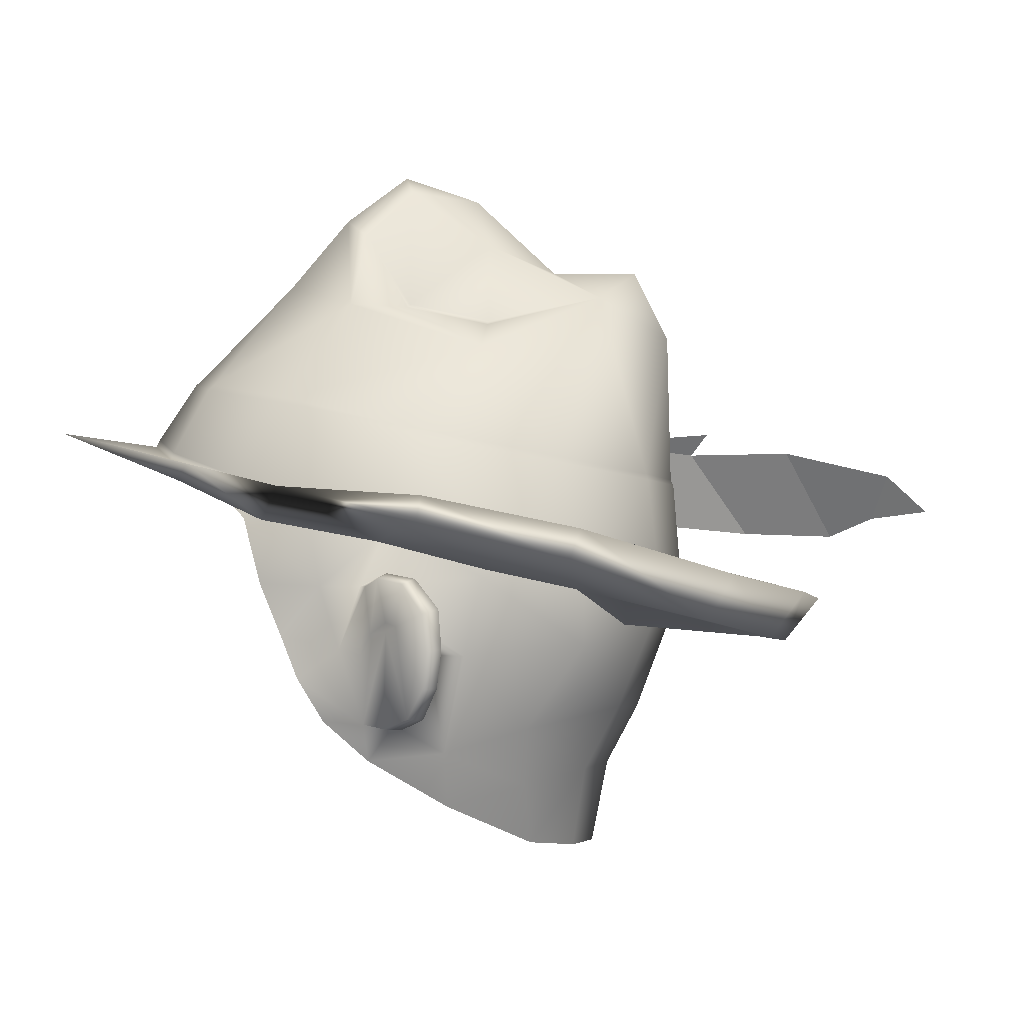
<metadata>
{"format":"obj","ext":"obj","renderer":"f3d","projection":"perspective","resolution":1024,"background":"white","views":[{"elev":-0.3,"azim":90.8,"up":"+Y"}]}
</metadata>
<code>
g baldfeathercap_geo
v 0.1389 1.219 0.002117
v 0.2077 1.201 -0.08002
v 0.1068 1.186 -0.128
v -3.125e-18 1.192 -0.06642
v -6.627e-18 1.179 -0.1469
v 0.1648 1.232 0.06201
v 0.2674 1.239 0.008387
v 0.08885 1.292 0.2728
v 0.08585 1.323 0.35
v 0.1556 1.315 0.311
v -4.535e-20 1.303 0.2961
v -2.191e-19 1.325 0.3637
v 0.175 1.25 0.1307
v 0.2748 1.265 0.1009
v 0.1524 1.264 0.2084
v 0.2125 1.3 0.2489
v 0.2535 1.285 0.1879
v 0.2121 1.23 -0.09614
v 0.1077 1.216 -0.1502
v -6.999e-18 1.209 -0.1708
v 0.272 1.279 0.09838
v 0.2677 1.259 0.001318
v -0.1391 1.219 0.002072
v -0.2077 1.201 -0.08002
v -0.1068 1.186 -0.128
v -0.1674 1.232 0.06106
v -0.2674 1.239 0.008387
v -0.08885 1.292 0.2728
v -0.08585 1.323 0.35
v -0.1556 1.315 0.311
v -0.1723 1.252 0.1313
v -0.2748 1.265 0.1009
v -0.1524 1.264 0.2084
v -0.2125 1.3 0.2489
v -0.2535 1.285 0.1879
v -0.2121 1.23 -0.09614
v -0.1077 1.216 -0.1502
v -0.272 1.279 0.09838
v -0.2677 1.259 0.001318
v 1.073e-08 1.211 -0.07379
v 3.278e-09 1.317 0.3002
v -6.609e-18 1.184 -0.1457
v -3.046e-18 1.293 -0.06598
v -3.452e-19 1.363 0.2683
v 0.06349 1.489 0.1141
v 0.0477 1.435 -0.03899
v 0.09497 1.415 -0.01386
v 0.1629 1.232 -0.005191
v 0.05433 1.389 -0.06102
v 0.09569 1.305 0.276
v 0.1439 1.286 0.2206
v 0.1868 1.268 0.1254
v 0.186 1.248 0.05508
v 0.2047 1.206 -0.07868
v 0.1054 1.192 -0.1263
v 0.2698 1.269 0.09968
v 0.2628 1.244 0.008715
v 0.1362 1.345 0.194
v 0.1656 1.326 0.1176
v 0.156 1.306 0.01687
v 0.09211 1.296 -0.04514
v 0.08946 1.356 0.2477
v 0.15 1.378 0.06532
v 0.1235 1.408 0.1522
v 0.03893 1.436 0.01687
v 0.0782 1.458 0.1445
v 0.03338 1.487 0.07041
v 0.06649 1.453 0.06145
v 0.03523 1.503 0.1197
v 0.04362 1.472 0.1601
v 0.0509 1.425 0.1984
v 0.09429 1.292 -0.04625
v 0.1584 1.303 0.01744
v -0.06349 1.489 0.1141
v -0.0477 1.435 -0.03899
v -0.09497 1.415 -0.01386
v -0.1605 1.238 -0.01366
v -0.05433 1.389 -0.06102
v -0.09569 1.305 0.276
v -0.1438 1.286 0.2206
v -0.1934 1.278 0.1264
v -0.1874 1.26 0.05307
v -0.2047 1.206 -0.07868
v -0.1054 1.192 -0.1263
v -0.2698 1.269 0.09968
v -0.2628 1.249 0.009062
v -0.1244 1.345 0.194
v -0.1624 1.326 0.1176
v -0.156 1.306 0.01687
v -0.09211 1.296 -0.04514
v -0.08946 1.356 0.2477
v -0.1484 1.378 0.06532
v -0.1213 1.408 0.1522
v -0.03893 1.436 0.01687
v -0.0782 1.458 0.1445
v -0.03338 1.487 0.07041
v -0.06449 1.453 0.06145
v -0.03523 1.503 0.1197
v -0.04362 1.472 0.1601
v -0.0509 1.425 0.1984
v -0.09429 1.292 -0.04625
v -0.1584 1.303 0.01744
v -0.09956 1.219 -0.04918
v -0.1049 1.195 -0.03007
v 0.1047 1.194 -0.03006
v 0.09972 1.219 -0.05399
v -0.09077 1.353 0.2511
v -0.1265 1.342 0.1962
v -0.165 1.323 0.1188
v -3.076e-18 1.289 -0.0678
v 0.1683 1.323 0.1188
v 0.1383 1.342 0.1962
v 0.09077 1.353 0.2511
v -3.365e-19 1.361 0.2719
v 0.184 1.252 0.0514
v 0.1859 1.273 0.1238
v 0.1441 1.29 0.2191
v 0.0954 1.31 0.2739
v 2.95e-09 1.322 0.2978
v -0.09539 1.31 0.2739
v -0.1428 1.29 0.2191
v -0.1913 1.282 0.1252
v -0.1849 1.264 0.04948
v -0.1006 1.226 -0.04912
v 9.656e-09 1.219 -0.07358
v 0.1008 1.227 -0.05345
v -0.1571 1.244 -0.01402
v 0.1618 1.237 -0.005142
v 0.2703 1.271 0.09936
v 0.264 1.247 0.006866
v 0.2065 1.212 -0.08304
v 0.1059 1.198 -0.1323
v -6.709e-18 1.19 -0.152
v -0.1059 1.198 -0.1323
v -0.2065 1.212 -0.08304
v -0.264 1.251 0.007126
v -0.2703 1.271 0.09936
v -0.08653 1.4 0.06167
v -0.09019 1.397 0.06219
v -0.07394 1.412 0.1154
v -0.07644 1.41 0.1171
v 0.08999 1.397 0.06219
v 0.08643 1.4 0.06158
v 0.07644 1.41 0.117
v 0.07391 1.412 0.1154
v -0.1666 1.306 0.08393
v -0.1885 1.325 -0.01683
v -0.1833 1.331 -0.1028
v -0.1946 1.316 -0.09124
v -0.1848 1.317 -0.165
v -0.1753 1.299 -0.2423
v -0.162 1.271 -0.2701
v -0.2001 1.266 -0.2331
v -0.2157 1.252 -0.2022
v -0.2257 1.254 -0.1361
v -0.2102 1.266 -0.01464
v -0.1768 1.277 0.08679
v -0.2051 1.157 0.1005
v -0.1916 1.227 0.1304
v -0.1655 1.132 0.141
v -0.1595 1.18 0.1573
v -0.1798 1.13 0.1268
v -0.2071 1.205 0.101
v -0.1735 1.221 0.1392
v -0.1619 1.177 0.09889
v -9.418e-08 1.188 -0.06245
v -0.1109 1.294 0.2497
v -2.457e-20 1.302 0.2815
v -0.1361 1.308 0.1343
v -0.1604 1.221 0.1434
v -0.0602 1.302 0.2699
v -0.06399 1.188 -0.04821
v -0.0584 1.093 -0.004086
v -0.1383 1.111 0.0897
v -0.1505 1.107 0.1388
v -9.537e-08 1.038 -0.00989
v -0.03981 1.039 0.00389
v -0.07217 1.044 0.03314
v -0.09802 1.086 0.03688
v -1.079e-07 1.094 -0.02094
v -0.1325 1.296 0.1899
v -0.1582 1.221 0.17
v -0.1546 1.161 0.1848
v -0.1577 1.133 0.1676
v -0.1378 1.266 0.2217
v -0.1051 1.312 0.2205
v -0.05797 1.324 0.2405
v -8.366e-05 1.327 0.2489
v -0.1231 1.074 0.08792
v -0.1064 1.325 0.1945
v -0.05939 1.344 0.2067
v -7.802e-05 1.35 0.2126
v -0.1498 1.189 0.1961
v -0.1712 1.128 0.1161
v -0.2009 1.157 0.09171
v -0.2003 1.208 0.09075
v -0.1179 1.125 0.03579
v -0.1088 1.338 0.1154
v -0.06051 1.359 0.1103
v -7.983e-06 1.367 0.1096
v 4.095e-06 1.332 0.00699
v -0.04995 1.326 0.01099
v -0.09728 1.31 0.02412
v -0.1322 1.287 0.04531
v 0.0003784 1.259 -0.04185
v -0.0711 1.24 -0.0292
v -0.1322 1.23 -0.002239
v -0.1226 1.181 -0.002654
v -0.1839 1.23 0.1245
v -0.1628 1.227 0.06432
v -0.1586 1.176 0.07602
v -0.1829 1.198 0.1253
v -0.1838 1.193 0.1252
v -0.1719 1.191 0.136
v -0.1729 1.185 0.1353
v -0.1925 1.196 0.1184
v -0.1553 1.131 0.1218
v 0.2051 1.157 0.1005
v 0.1916 1.227 0.1304
v 0.1655 1.132 0.141
v 0.1595 1.18 0.1573
v 0.1798 1.13 0.1268
v 0.2071 1.205 0.101
v 0.1735 1.221 0.1392
v 0.1619 1.177 0.09889
v 0.1109 1.294 0.2497
v 0.1368 1.308 0.1334
v 0.1604 1.221 0.1434
v 0.0602 1.302 0.2699
v 0.06399 1.188 -0.04821
v 0.0584 1.093 -0.004086
v 0.1383 1.111 0.0897
v 0.1505 1.107 0.1388
v 0.03981 1.039 0.00389
v 0.07217 1.044 0.03314
v 0.09802 1.086 0.03688
v 0.1418 1.298 0.1851
v 0.1582 1.221 0.17
v 0.1546 1.161 0.1848
v 0.1577 1.133 0.1676
v 0.1378 1.266 0.2217
v 0.106 1.312 0.2195
v 0.05775 1.324 0.2405
v 0.1231 1.074 0.08792
v 0.1072 1.326 0.1934
v 0.05916 1.344 0.2067
v 0.1498 1.189 0.1961
v 0.1712 1.128 0.1161
v 0.2009 1.157 0.09171
v 0.2003 1.208 0.09075
v 0.1179 1.125 0.03579
v 0.1086 1.338 0.1152
v 0.06045 1.359 0.1103
v 0.04995 1.326 0.01087
v 0.09723 1.31 0.02326
v 0.1321 1.287 0.04327
v 0.07424 1.24 -0.05229
v 0.1322 1.23 -0.002239
v 0.1226 1.181 -0.002654
v 0.1839 1.23 0.1245
v 0.1628 1.227 0.06432
v 0.1586 1.176 0.07602
v 0.1829 1.198 0.1253
v 0.1838 1.193 0.1252
v 0.1719 1.191 0.136
v 0.1729 1.185 0.1353
v 0.1925 1.196 0.1184
v 0.1553 1.131 0.1218
v 0.1646 1.176 0.1427
v -0.1646 1.176 0.1427
v -0.1393 1.299 0.09124
v -0.1058 1.329 0.06891
v -0.05733 1.349 0.05801
v -1.124e-06 1.356 0.05498
v 0.05731 1.349 0.058
v 0.1056 1.329 0.06879
v 0.1391 1.299 0.09085
v 0.03544 1.294 -0.02428
v 0.08584 1.28 -0.0129
v 0.1273 1.267 0.01775
v 0.1088 1.337 0.152
v 0.06075 1.357 0.1609
v -2.942e-05 1.364 0.1643
v -0.06092 1.357 0.1609
v -0.109 1.336 0.1522
v -0.1274 1.267 0.02025
v -0.08537 1.28 -0.008269
v -0.03528 1.294 -0.02367
v 6.405e-05 1.297 -0.02767
v 0.1119 1.148 0.00134
v 0.06091 1.136 -0.0271
v -9.484e-08 1.133 -0.04187
v -0.06091 1.136 -0.0271
v -0.1119 1.148 0.00134
v 0.151 1.263 0.05198
v 0.1653 1.259 0.1259
v 0.1588 1.26 0.1763
v -0.149 1.261 0.06155
v -0.1653 1.259 0.1259
v -0.1588 1.26 0.1763
v -0.1457 1.223 0.2103
v 0.1457 1.223 0.2103
v 0.2093 1.181 0.09816
v 0.2038 1.182 0.08863
v 0.1954 1.137 0.1108
v 0.189 1.136 0.101
v -0.2093 1.181 0.09816
v -0.2038 1.182 0.08863
v -0.189 1.136 0.101
v -0.1954 1.137 0.1108
v 0.2016 1.224 0.1139
v 0.1943 1.227 0.1059
v -0.2016 1.224 0.1139
v -0.1943 1.227 0.1059
v 0.1868 1.268 0.1254
v 0.186 1.248 0.05508
v 0.1439 1.286 0.2206
v 3.278e-09 1.317 0.3002
v 0.09569 1.305 0.276
v 0.1054 1.192 -0.1263
v 0.2047 1.206 -0.07868
v -6.609e-18 1.184 -0.1457
v 0.2628 1.244 0.008715
v 0.2703 1.271 0.09936
v 0.2698 1.269 0.09968
v -0.1849 1.264 0.04948
v -0.1934 1.278 0.1264
v -0.1874 1.26 0.05307
v -0.1438 1.286 0.2206
v -0.09569 1.305 0.276
v -0.1913 1.282 0.1252
v -0.1428 1.29 0.2191
v -0.09539 1.31 0.2739
v 2.95e-09 1.322 0.2978
v -0.1054 1.192 -0.1263
v -0.2047 1.206 -0.07868
v -0.2698 1.269 0.09968
v -0.2535 1.285 0.1879
v -0.2628 1.249 0.009062
v 9.656e-09 1.219 -0.07358
v -0.09956 1.219 -0.04918
v 1.073e-08 1.211 -0.07379
v -0.1006 1.226 -0.04912
v 0.09972 1.219 -0.05399
v 0.1008 1.227 -0.05345
v 0.184 1.252 0.0514
v -0.08946 1.356 0.2477
v -0.1265 1.342 0.1962
v -0.1244 1.345 0.194
v -0.09077 1.353 0.2511
v -0.1624 1.326 0.1176
v -0.165 1.323 0.1188
v -0.156 1.306 0.01687
v -0.1584 1.303 0.01744
v -0.09211 1.296 -0.04514
v -0.09429 1.292 -0.04625
v -3.046e-18 1.293 -0.06598
v -3.076e-18 1.289 -0.0678
v 0.09429 1.292 -0.04625
v 0.09211 1.296 -0.04514
v 0.1584 1.303 0.01744
v 0.156 1.306 0.01687
v 0.1656 1.326 0.1176
v 0.1362 1.345 0.194
v 0.08946 1.356 0.2477
v -3.365e-19 1.361 0.2719
v -3.452e-19 1.363 0.2683
v 0.1683 1.323 0.1188
v 0.1859 1.273 0.1238
v 0.1383 1.342 0.1962
v 0.1441 1.29 0.2191
v 0.09077 1.353 0.2511
v 0.0954 1.31 0.2739
v -0.1571 1.244 -0.01402
v -0.1605 1.238 -0.01366
v 0.1629 1.232 -0.005191
v 0.1618 1.237 -0.005142
v 0.264 1.247 0.006866
v 0.2065 1.212 -0.08304
v 0.1059 1.198 -0.1323
v -6.709e-18 1.19 -0.152
v -0.1059 1.198 -0.1323
v -0.2065 1.212 -0.08304
v -0.264 1.251 0.007126
v -0.2703 1.271 0.09936
v 0.2535 1.285 0.1879
v -0.08653 1.4 0.06167
v -0.07644 1.41 0.1171
v -0.09019 1.397 0.06219
v -0.07394 1.412 0.1154
v 0.08999 1.397 0.06219
v 0.07391 1.412 0.1154
v 0.08643 1.4 0.06158
v 0.07644 1.41 0.117
v -0.09497 1.415 -0.01386
v -0.0782 1.458 0.1445
v 0.09497 1.415 -0.01386
v 0.0782 1.458 0.1445
v -0.1655 1.132 0.141
v -0.1553 1.131 0.1218
v -0.05939 1.344 0.2067
v -7.802e-05 1.35 0.2126
v -0.1595 1.18 0.1573
v -0.1604 1.221 0.1434
v -0.1619 1.177 0.09889
v -0.1619 1.177 0.09889
v -0.1719 1.191 0.136
v -0.1829 1.198 0.1253
v -0.1838 1.193 0.1252
v -0.1729 1.185 0.1353
v -0.1925 1.196 0.1184
v -0.1553 1.131 0.1218
v -0.1179 1.125 0.03579
v -9.418e-08 1.188 -0.06245
v -9.484e-08 1.133 -0.04187
v -1.079e-07 1.094 -0.02094
v -9.537e-08 1.038 -0.00989
v 0.1655 1.132 0.141
v 0.1553 1.131 0.1218
v 0.05916 1.344 0.2067
v -7.802e-05 1.35 0.2126
v -2.942e-05 1.364 0.1643
v 0.0003784 1.259 -0.04185
v -1.124e-06 1.356 0.05498
v 4.095e-06 1.332 0.00699
v 0.1595 1.18 0.1573
v 0.1604 1.221 0.1434
v 6.405e-05 1.297 -0.02767
v 0.1619 1.177 0.09889
v 0.1619 1.177 0.09889
v 0.1719 1.191 0.136
v 0.1829 1.198 0.1253
v 0.1646 1.176 0.1427
v 0.1838 1.193 0.1252
v 0.1729 1.185 0.1353
v 0.1925 1.196 0.1184
v 0.1553 1.131 0.1218
v 0.1646 1.176 0.1427
v 0.1179 1.125 0.03579
v -0.1646 1.176 0.1427
v -7.983e-06 1.367 0.1096
v 0.0584 1.093 -0.004086
v -1.079e-07 1.094 -0.02094
v -0.0584 1.093 -0.004086
v -1.079e-07 1.094 -0.02094
v -0.1885 1.325 -0.01683
v -0.2102 1.266 -0.01464
v -0.1946 1.316 -0.09124
v -0.1885 1.325 -0.01683
v -0.2001 1.266 -0.2331
v -0.1753 1.299 -0.2423
v -0.1848 1.317 -0.165
v -0.2257 1.254 -0.1361
v -0.2157 1.252 -0.2022
v -0.1946 1.316 -0.09124
v -0.1666 1.306 0.08393
v -0.2102 1.266 -0.01464
v -0.1768 1.277 0.08679
v -0.1885 1.325 -0.01683
v -0.1946 1.316 -0.09124
v -0.1885 1.325 -0.01683
v -0.1833 1.331 -0.1028
v -0.2102 1.266 -0.01464
v -0.1946 1.316 -0.09124
v -0.2257 1.254 -0.1361
v -0.1885 1.325 -0.01683
v -0.2157 1.252 -0.2022
v -0.1753 1.299 -0.2423
v -0.2001 1.266 -0.2331
v -0.1848 1.317 -0.165
v -0.2001 1.266 -0.2331
v -0.1753 1.299 -0.2423
v -0.162 1.271 -0.2701
v -0.1848 1.317 -0.165
v -0.2257 1.254 -0.1361
v -0.1946 1.316 -0.09124
v -0.2157 1.252 -0.2022
g baldfeathercap_geo_0
f 148 149 446
f 152 450 451
f 461 460 462
f 472 471 473
f 322 132 133
f 134 322 133
f 335 322 134
f 135 335 134
f 336 335 135
f 136 336 135
f 339 336 136
f 137 339 136
f 337 339 137
f 338 337 137
f 320 132 322
f 131 132 320
f 321 131 320
f 130 131 321
f 323 130 321
f 324 130 323
f 325 324 323
f 386 324 325
f 388 396 390
f 387 388 390
f 389 388 387
f 395 389 387
f 392 398 394
f 391 392 394
f 393 392 391
f 397 393 391
f 156 146 147
f 157 146 156
f 448 447 449
f 155 447 448
f 151 154 150
f 153 154 151
f 453 452 454
f 455 452 453
f 457 456 458
f 459 456 457
f 464 463 465
f 466 463 464
f 468 467 469
f 470 467 468
f 475 474 476
f 477 474 475
f 160 194 217
f 162 194 160
f 409 162 160
f 310 162 409
f 216 310 409
f 158 310 216
f 307 158 216
f 195 158 307
f 308 195 307
f 406 195 308
f 196 406 308
f 177 180 176
f 173 180 177
f 178 173 177
f 179 173 178
f 189 179 178
f 174 179 189
f 175 174 189
f 400 174 175
f 399 400 175
f 407 215 440
f 213 215 407
f 408 213 407
f 411 213 408
f 309 158 195
f 406 309 195
f 194 309 406
f 412 194 406
f 312 429 427
f 250 429 312
f 223 250 312
f 304 250 223
f 303 304 223
f 218 304 303
f 267 218 303
f 305 218 267
f 434 305 267
f 222 305 434
f 220 222 434
f 248 222 220
f 268 248 220
f 233 419 418
f 232 419 233
f 244 232 233
f 236 232 244
f 235 236 244
f 231 236 235
f 234 231 235
f 416 231 234
f 417 416 234
f 264 436 432
f 431 264 432
f 266 264 431
f 433 266 431
f 430 248 437
f 306 248 430
f 249 306 430
f 218 306 249
f 304 218 249
f 220 435 438
f 434 435 220
f 223 267 303
f 311 267 223
f 312 311 223
f 260 311 312
f 427 260 312
f 224 260 427
f 426 224 427
f 269 224 426
f 220 269 426
f 415 442 443
f 291 442 415
f 414 291 415
f 230 291 414
f 257 230 414
f 258 230 257
f 279 258 257
f 280 258 279
f 255 280 279
f 256 280 255
f 276 256 255
f 277 256 276
f 252 277 276
f 227 277 252
f 281 227 252
f 245 227 281
f 420 245 281
f 284 401 402
f 285 401 284
f 199 285 284
f 198 285 199
f 272 198 199
f 271 198 272
f 204 271 272
f 298 271 204
f 286 298 204
f 210 298 286
f 207 210 286
f 208 210 207
f 172 208 207
f 294 208 172
f 293 294 172
f 444 294 293
f 292 444 293
f 445 444 292
f 21 378 129
f 22 378 21
f 7 22 21
f 2 22 7
f 1 2 7
f 3 2 1
f 105 3 1
f 4 3 105
f 17 21 129
f 14 21 17
f 13 14 17
f 7 14 13
f 6 7 13
f 1 7 6
f 52 56 57
f 17 56 52
f 51 17 52
f 16 17 51
f 50 16 51
f 10 16 50
f 9 10 50
f 8 10 9
f 11 8 9
f 16 10 8
f 15 16 8
f 17 16 15
f 13 17 15
f 25 4 104
f 23 25 104
f 24 25 23
f 27 24 23
f 39 24 27
f 38 39 27
f 385 39 38
f 35 385 38
f 32 35 38
f 31 35 32
f 27 31 32
f 26 31 27
f 23 26 27
f 34 79 80
f 30 79 34
f 28 30 34
f 29 30 28
f 11 29 28
f 12 29 11
f 9 12 11
f 41 12 9
f 50 41 9
f 35 80 81
f 34 80 35
f 33 34 35
f 28 34 33
f 35 31 33
f 40 42 84
f 55 42 40
f 106 55 40
f 48 55 106
f 57 53 52
f 48 53 57
f 54 48 57
f 55 48 54
f 72 126 125
f 128 126 72
f 73 128 72
f 346 128 73
f 368 346 73
f 369 346 368
f 370 369 368
f 371 369 370
f 372 371 370
f 373 371 372
f 114 373 372
f 334 373 114
f 333 334 114
f 317 117 118
f 116 117 317
f 315 116 317
f 115 116 315
f 316 115 315
f 376 115 316
f 318 119 120
f 118 119 318
f 319 118 318
f 317 118 319
f 63 59 60
f 58 59 63
f 64 58 63
f 62 58 64
f 71 62 64
f 44 62 71
f 100 44 71
f 91 44 100
f 93 91 100
f 87 91 93
f 92 87 93
f 88 87 92
f 89 88 92
f 77 83 86
f 84 83 77
f 103 84 77
f 40 84 103
f 81 85 35
f 86 85 81
f 82 86 81
f 77 86 82
f 107 333 114
f 332 333 107
f 108 332 107
f 331 332 108
f 109 331 108
f 123 331 109
f 102 123 109
f 127 123 102
f 101 127 102
f 124 127 101
f 125 124 101
f 68 145 143
f 47 68 143
f 65 68 47
f 46 65 47
f 94 65 46
f 75 94 46
f 76 94 75
f 78 76 75
f 89 76 78
f 90 89 78
f 29 79 30
f 41 79 29
f 12 41 29
f 326 375 328
f 327 326 328
f 122 326 327
f 329 122 327
f 121 122 329
f 120 121 329
f 92 139 76
f 141 139 92
f 93 141 92
f 95 141 93
f 99 95 93
f 74 95 99
f 98 74 99
f 96 74 98
f 67 96 98
f 94 96 67
f 65 94 67
f 120 330 318
f 329 330 120
f 125 110 72
f 101 110 125
f 47 63 60
f 61 47 60
f 49 47 61
f 43 49 61
f 78 49 43
f 90 78 43
f 69 67 98
f 45 67 69
f 70 45 69
f 66 45 70
f 64 66 70
f 144 66 64
f 63 144 64
f 142 144 63
f 47 142 63
f 68 65 67
f 45 68 67
f 145 68 45
f 66 145 45
f 74 140 95
f 138 140 74
f 97 138 74
f 76 138 97
f 94 76 97
f 340 344 342
f 341 340 342
f 343 340 341
f 374 343 341
f 377 115 376
f 344 377 376
f 345 377 344
f 340 345 344
f 357 359 358
f 356 357 358
f 355 357 356
f 354 355 356
f 353 355 354
f 352 353 354
f 351 353 352
f 348 351 352
f 349 351 348
f 347 349 348
f 366 365 367
f 347 366 367
f 350 366 347
f 348 350 347
f 112 364 365
f 363 364 112
f 111 363 112
f 362 363 111
f 361 362 111
f 360 362 361
f 359 360 361
f 357 360 359
f 365 113 112
f 366 113 365
f 375 374 341
f 326 374 375
f 384 39 385
f 36 39 384
f 383 36 384
f 37 36 383
f 382 37 383
f 20 37 382
f 381 20 382
f 19 20 381
f 380 19 381
f 18 19 380
f 379 18 380
f 22 18 379
f 378 22 379
f 163 308 307
f 216 163 307
f 313 163 216
f 212 313 216
f 159 313 212
f 214 159 212
f 164 159 214
f 270 164 214
f 403 164 270
f 160 403 270
f 188 168 229
f 171 168 188
f 187 171 188
f 167 171 187
f 186 167 187
f 181 167 186
f 190 181 186
f 169 181 190
f 285 169 190
f 198 169 285
f 203 204 272
f 286 204 203
f 287 286 203
f 207 286 287
f 206 207 287
f 172 207 206
f 166 172 206
f 293 172 166
f 292 293 166
f 399 183 193
f 184 183 399
f 175 184 399
f 413 294 444
f 208 294 413
f 211 208 413
f 210 208 211
f 404 210 211
f 299 210 404
f 182 299 404
f 300 299 182
f 185 300 182
f 181 300 185
f 167 181 185
f 182 301 185
f 193 301 182
f 161 193 182
f 399 193 161
f 243 229 226
f 188 229 243
f 192 188 243
f 187 188 192
f 191 187 192
f 186 187 191
f 190 186 191
f 190 401 285
f 273 203 272
f 199 273 272
f 200 273 199
f 284 200 199
f 283 200 284
f 402 283 284
f 273 200 274
f 202 273 274
f 203 273 202
f 288 203 202
f 287 203 288
f 205 287 288
f 206 287 205
f 166 206 205
f 288 289 205
f 201 289 288
f 202 201 288
f 274 201 202
f 170 164 403
f 209 164 170
f 314 209 170
f 313 209 314
f 163 313 314
f 174 211 197
f 165 211 174
f 400 165 174
f 314 170 405
f 196 314 405
f 163 314 196
f 308 163 196
f 410 160 270
f 409 160 410
f 165 404 211
f 265 224 269
f 219 224 265
f 263 219 265
f 311 219 263
f 267 311 263
f 246 192 243
f 242 246 243
f 245 246 242
f 237 245 242
f 227 245 237
f 297 227 237
f 296 227 297
f 238 296 297
f 228 296 238
f 221 228 238
f 226 242 243
f 237 242 226
f 241 237 226
f 297 237 241
f 238 297 241
f 418 240 233
f 239 240 418
f 221 239 418
f 247 239 221
f 238 247 221
f 302 247 238
f 241 302 238
f 282 421 420
f 422 421 282
f 253 422 282
f 441 422 253
f 275 441 253
f 424 441 275
f 254 424 275
f 425 424 254
f 278 425 254
f 428 425 278
f 423 428 278
f 255 254 275
f 278 254 255
f 279 278 255
f 423 278 279
f 257 423 279
f 414 423 257
f 295 280 256
f 296 295 256
f 261 295 296
f 228 261 296
f 262 261 228
f 225 262 228
f 232 262 225
f 419 232 225
f 304 430 250
f 249 430 304
f 290 291 230
f 439 291 290
f 259 439 290
f 262 439 259
f 261 262 259
f 251 236 231
f 232 236 251
f 262 232 251
f 179 197 173
f 174 197 179
f 442 291 439
f 404 161 182
f 25 36 37
f 5 25 37
f 4 25 5
f 3 4 5
f 5 37 20
f 19 5 20
f 3 5 19
f 18 3 19
f 2 3 18
f 22 2 18
f 14 7 21
f 36 24 39
f 25 24 36
f 38 27 32
f 46 78 75
f 49 78 46
f 47 49 46
f 99 93 100
f 70 99 100
f 98 99 70
f 69 98 70
f 70 71 64
f 100 71 70
f 97 96 94
f 74 96 97
f 76 89 92
f 310 194 162
f 309 194 310
f 158 309 310
f 299 271 298
f 169 271 299
f 300 169 299
f 181 169 300
f 159 209 313
f 164 209 159
f 306 222 248
f 305 222 306
f 218 305 306
f 260 219 311
f 224 219 260
f 261 280 295
f 258 280 261
f 259 258 261
f 230 258 259
f 290 230 259
f 276 255 275
f 253 276 275
f 252 276 253
f 282 252 253
f 281 252 282
f 420 281 282
f 198 271 169
f 277 296 256
f 227 296 277
f 298 210 299

</code>
